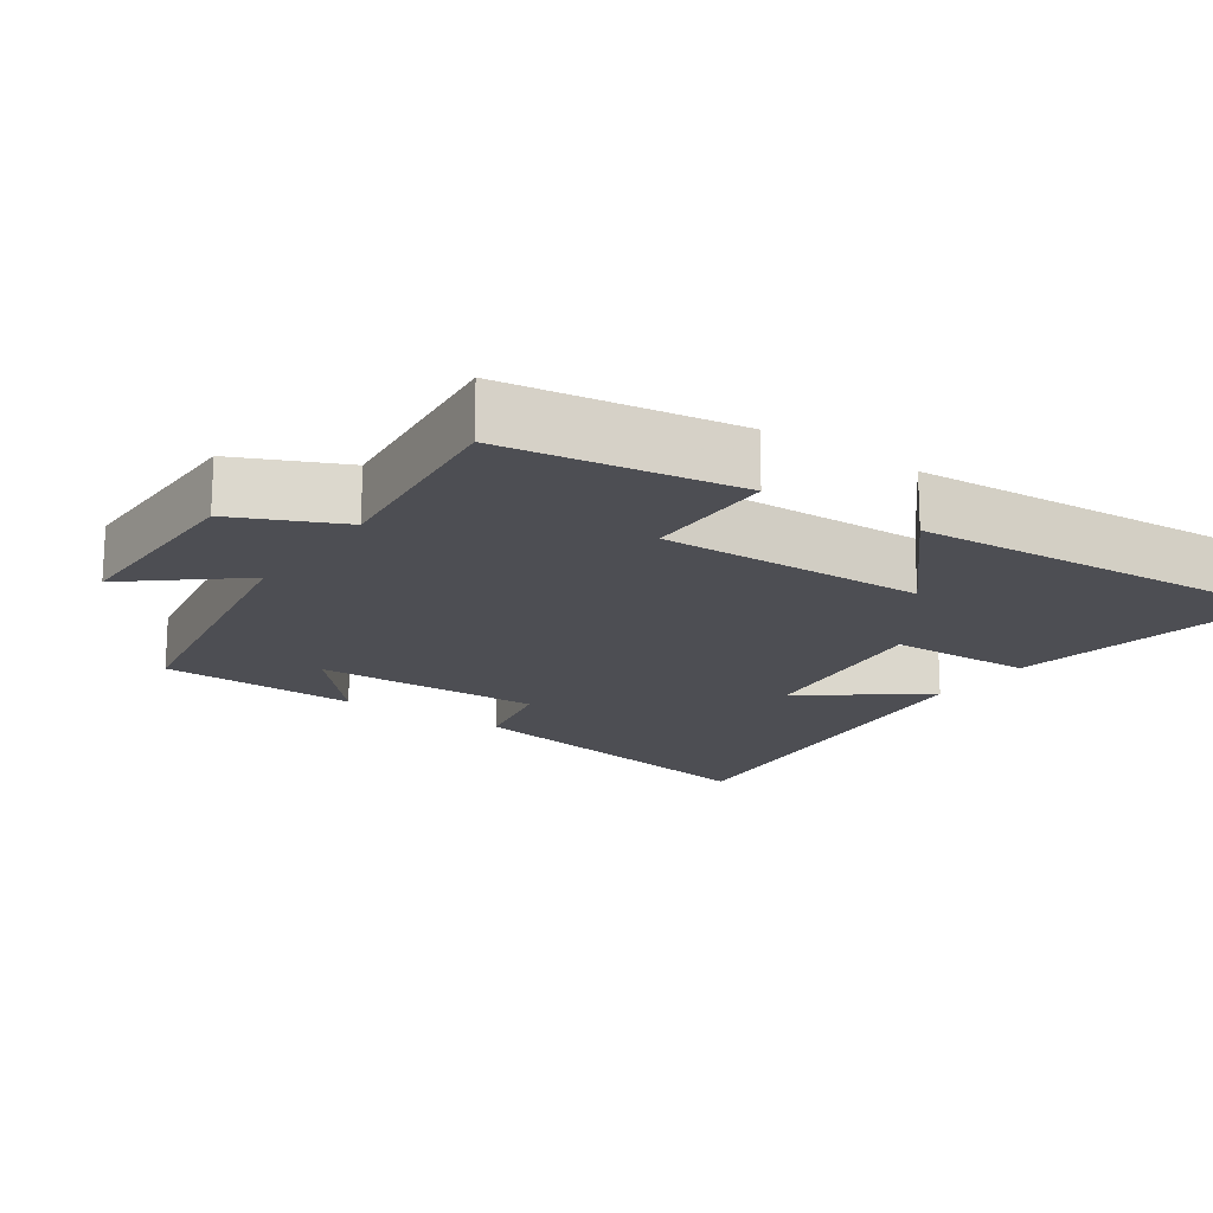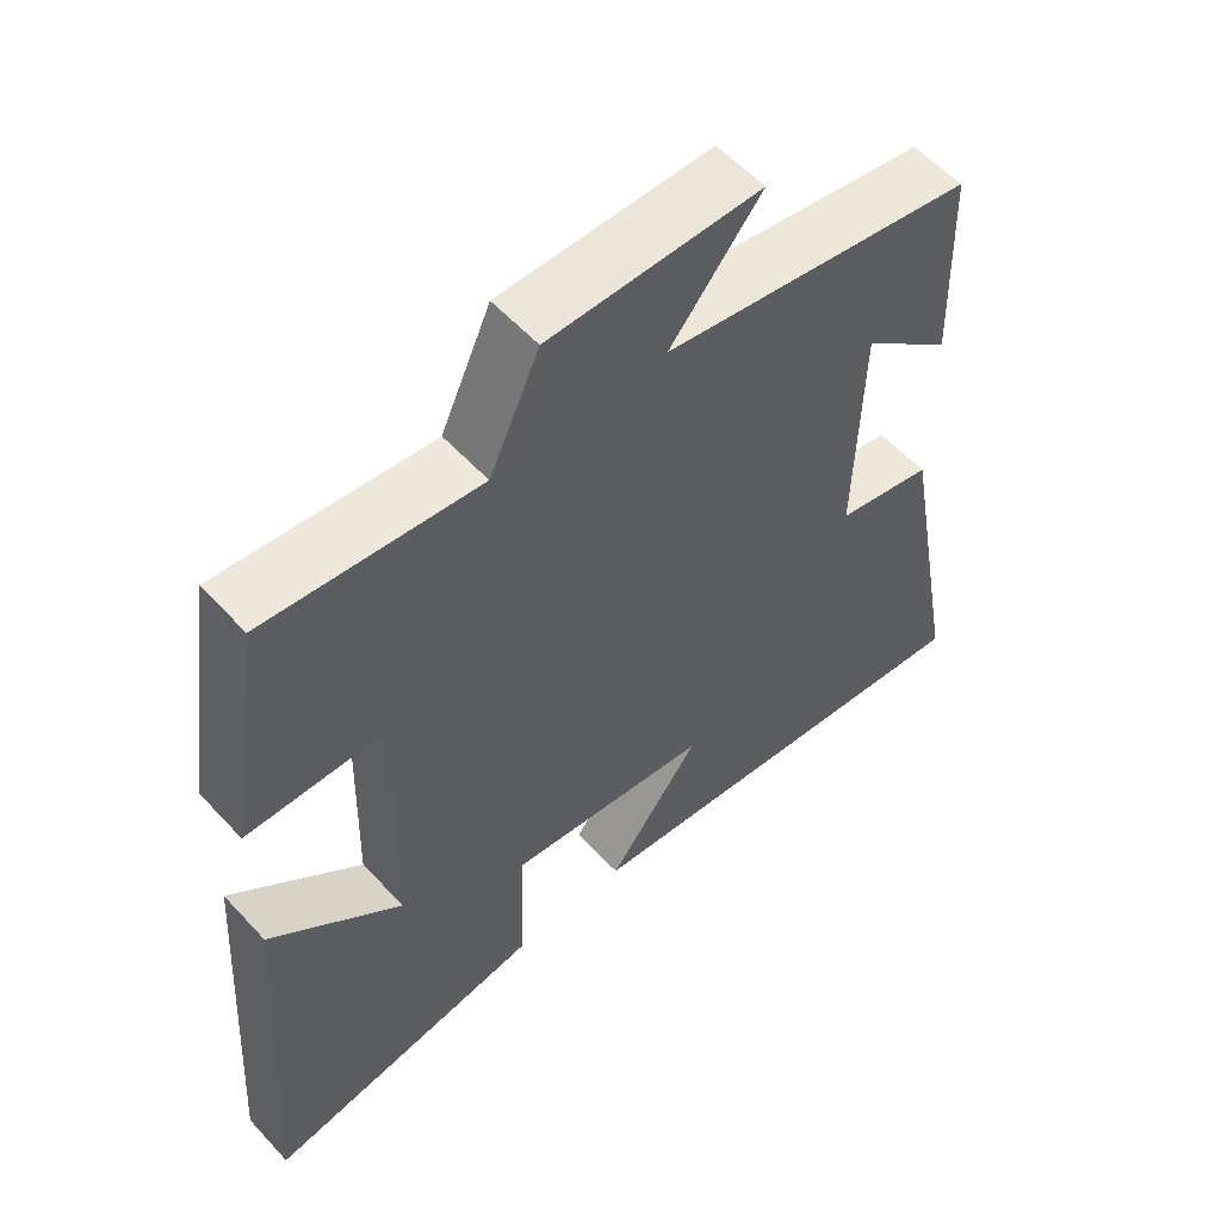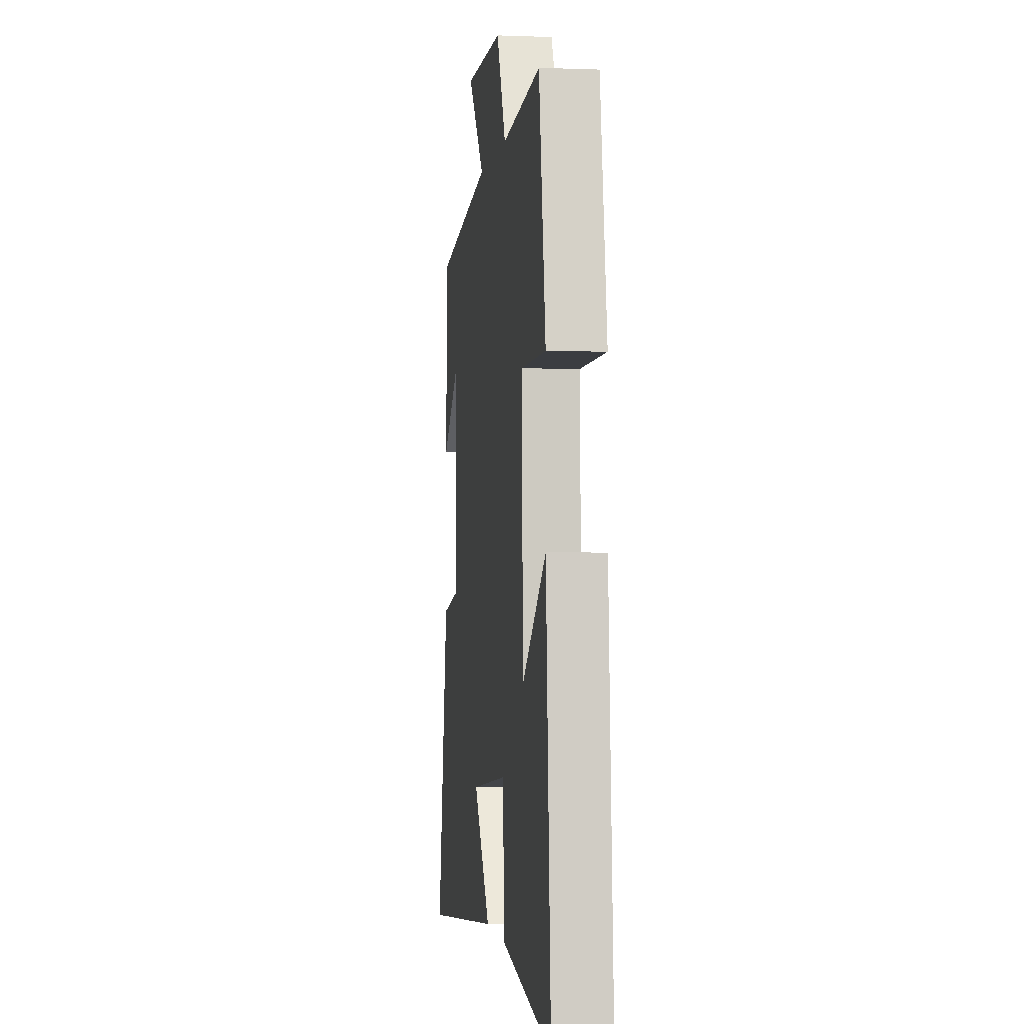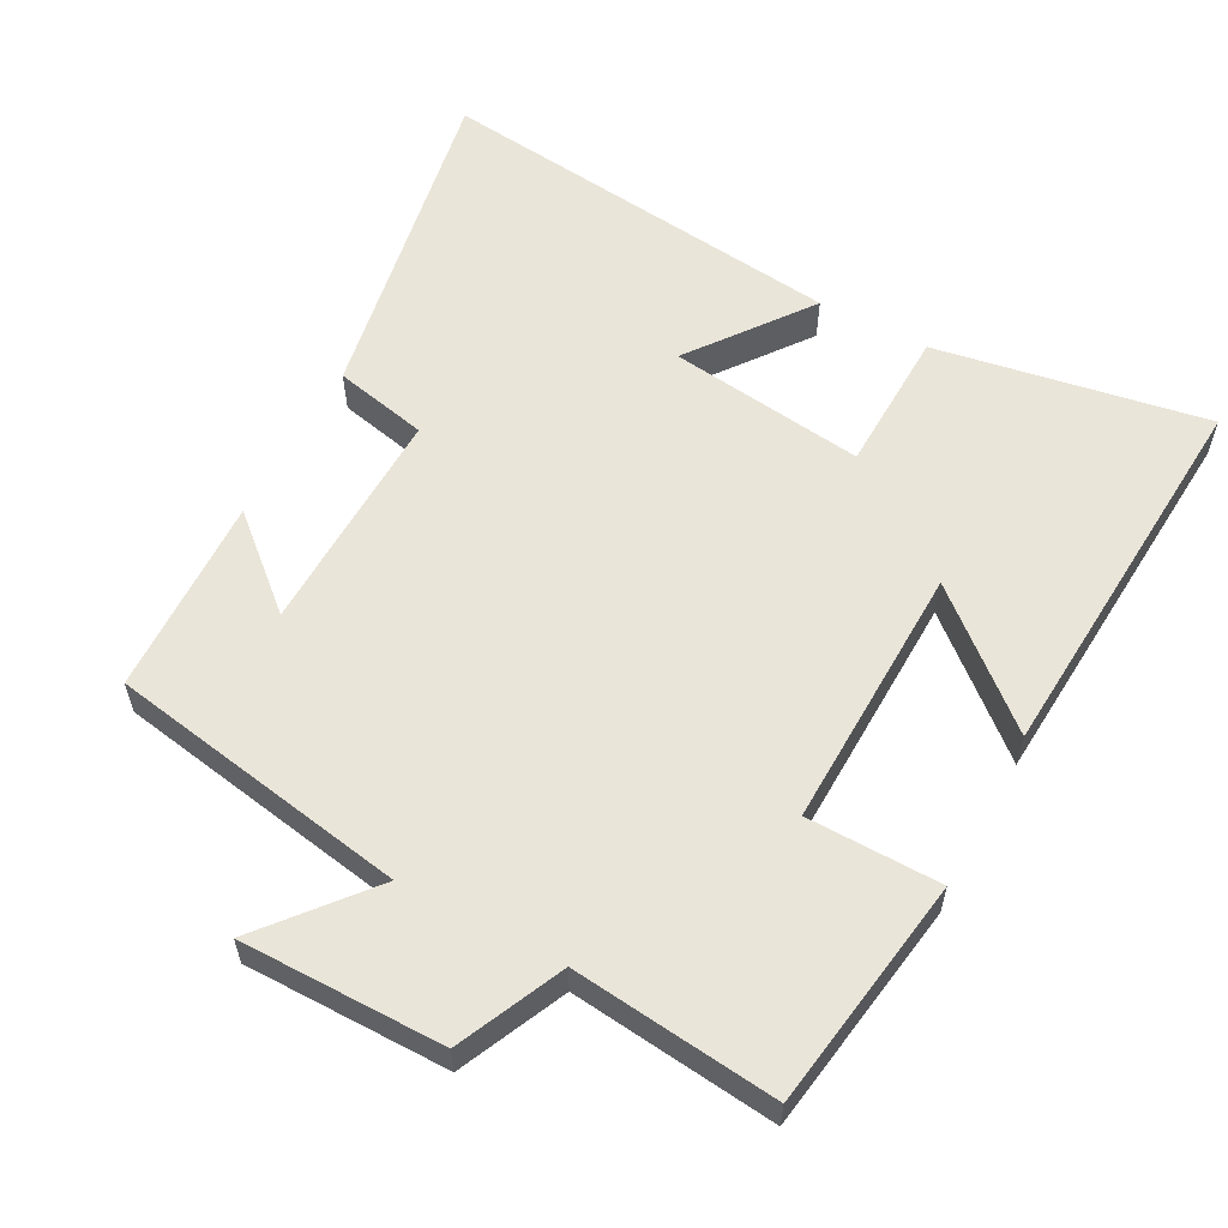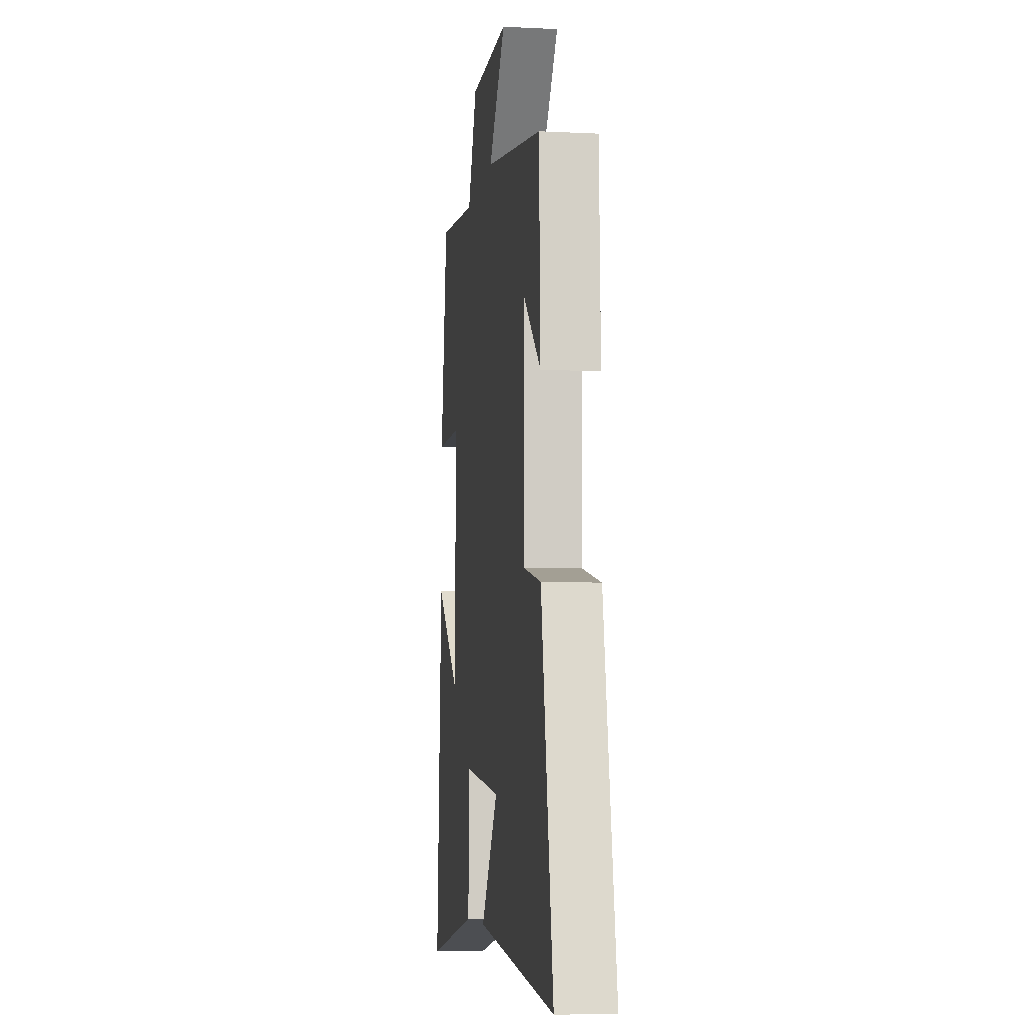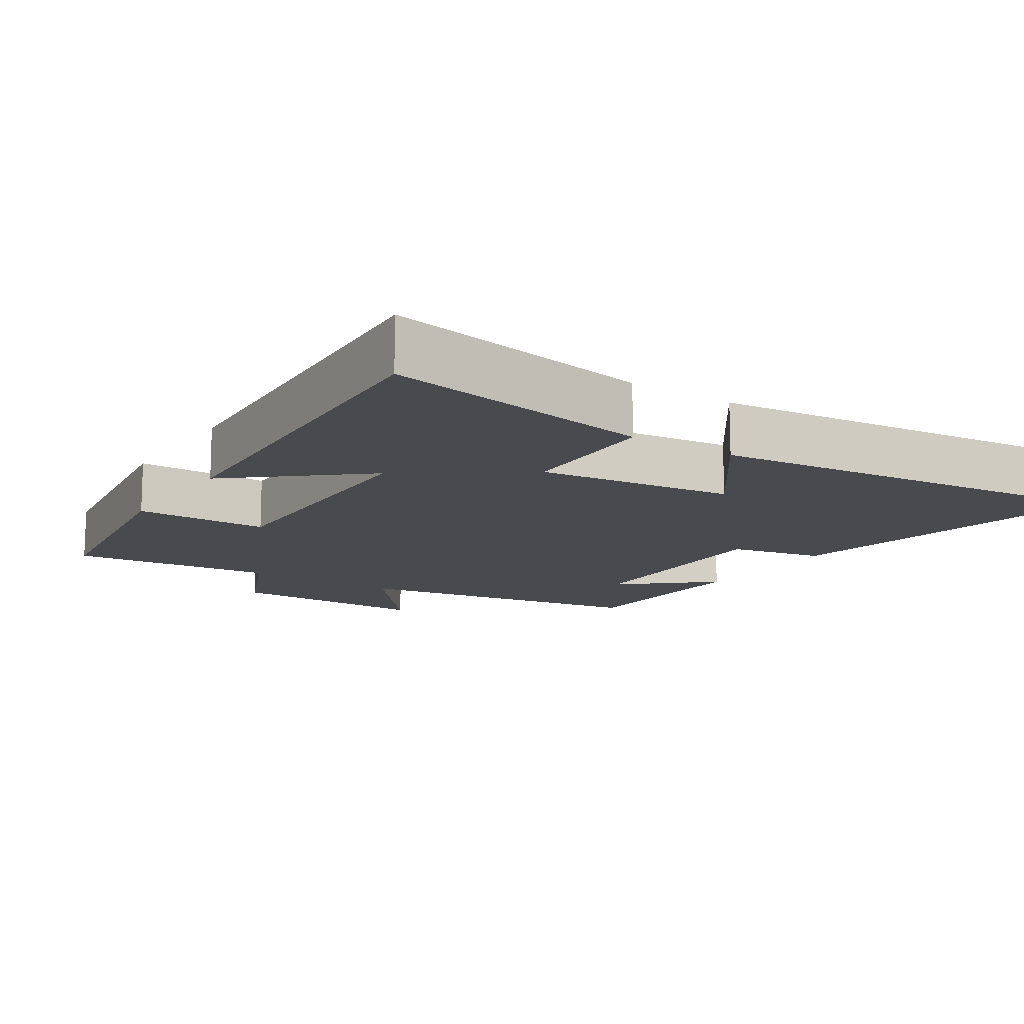
<metadata>
{"format":"obj","ext":"obj","renderer":"f3d","projection":"perspective","resolution":1024,"background":"white","views":[{"elev":-17.3,"azim":55.2,"up":"+Y"},{"elev":57.0,"azim":138.0,"up":"+Z"},{"elev":-1.6,"azim":82.1,"up":"+Z"},{"elev":58.1,"azim":28.1,"up":"+Y"},{"elev":-7.0,"azim":-98.1,"up":"+Z"},{"elev":-13.4,"azim":146.4,"up":"+Y"}]}
</metadata>
<code>
v 0.45 0.07 0.532
v 0.5 0.07 0.205
v 0.312 0.07 0.202
v 0.322 0.07 -0.172
v 0.5 0.07 -0.019
v 0.537 0.07 -0.566
v 0.154 0.07 -0.5
v 0.148 0.07 -0.296
v -0.128 0.07 -0.332
v -0.002 0.07 -0.5
v -0.586 0.07 -0.568
v -0.5 0.07 -0.097
v -0.368 0.07 -0.068
v -0.376 0.07 0.254
v -0.5 0.07 0.145
v -0.491 0.07 0.426
v -0.068 0.07 0.5
v -0.192 0.07 0.649
v 0.094 0.07 0.649
v 0.162 0.07 0.5
v 0.45 0 0.532
v 0.5 0 0.205
v 0.312 0 0.202
v 0.322 0 -0.172
v 0.5 0 -0.019
v 0.537 0 -0.566
v 0.154 0 -0.5
v 0.148 0 -0.296
v -0.128 0 -0.332
v -0.002 0 -0.5
v -0.586 0 -0.568
v -0.5 0 -0.097
v -0.368 0 -0.068
v -0.376 0 0.254
v -0.5 0 0.145
v -0.491 0 0.426
v -0.068 0 0.5
v -0.192 0 0.649
v 0.094 0 0.649
v 0.162 0 0.5
f 17 18 19 20
f 16 17 20
f 1 2 3
f 20 1 3
f 16 20 3
f 14 15 16
f 14 16 3 4
f 13 14 4
f 11 12 13
f 10 11 13
f 9 10 13
f 8 9 13 4
f 7 8 4
f 4 5 6 7
f 40 39 38 37
f 40 37 36
f 23 22 21
f 23 21 40
f 23 40 36
f 36 35 34
f 24 23 36 34
f 24 34 33
f 33 32 31
f 33 31 30
f 33 30 29
f 24 33 29 28
f 24 28 27
f 27 26 25 24
f 1 21 22 2
f 2 22 23 3
f 3 23 24 4
f 4 24 25 5
f 5 25 26 6
f 6 26 27 7
f 7 27 28 8
f 8 28 29 9
f 9 29 30 10
f 10 30 31 11
f 11 31 32 12
f 12 32 33 13
f 13 33 34 14
f 14 34 35 15
f 15 35 36 16
f 16 36 37 17
f 17 37 38 18
f 18 38 39 19
f 19 39 40 20
f 20 40 21 1

</code>
